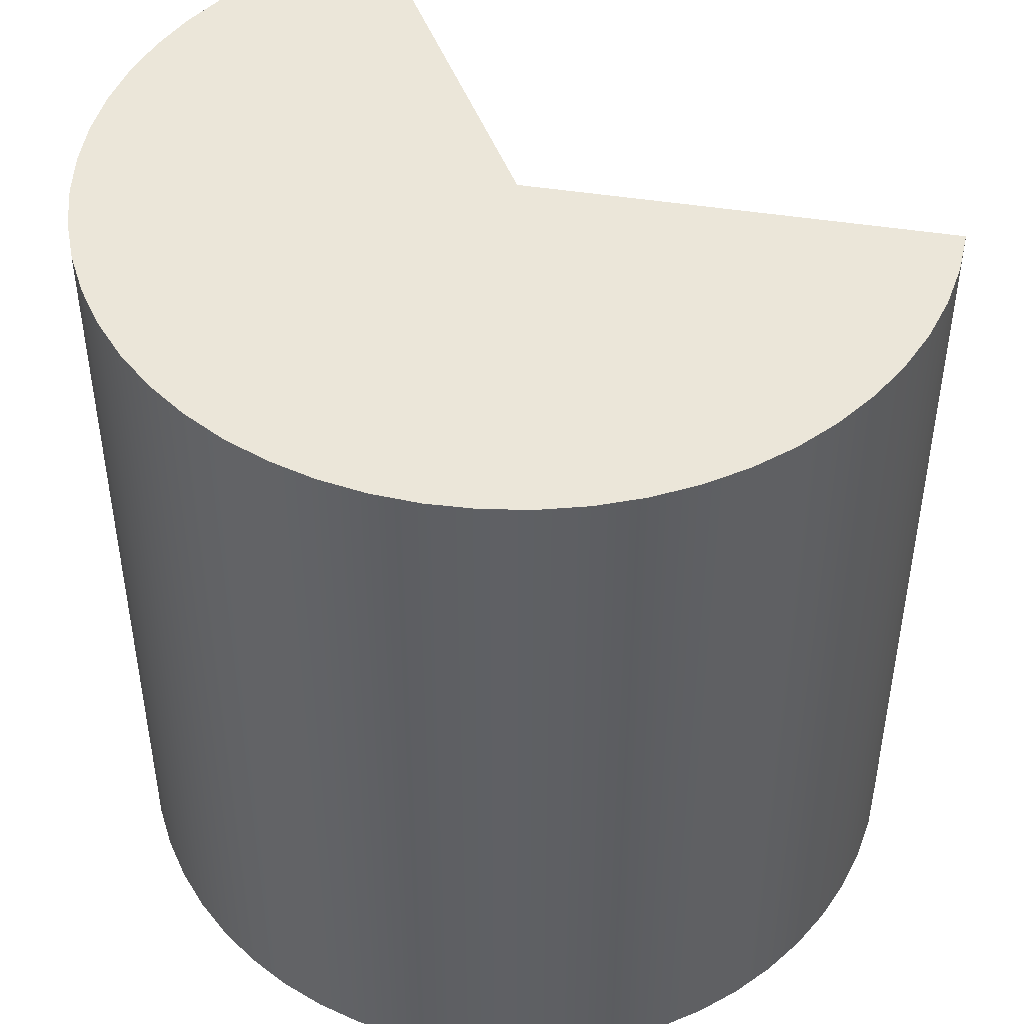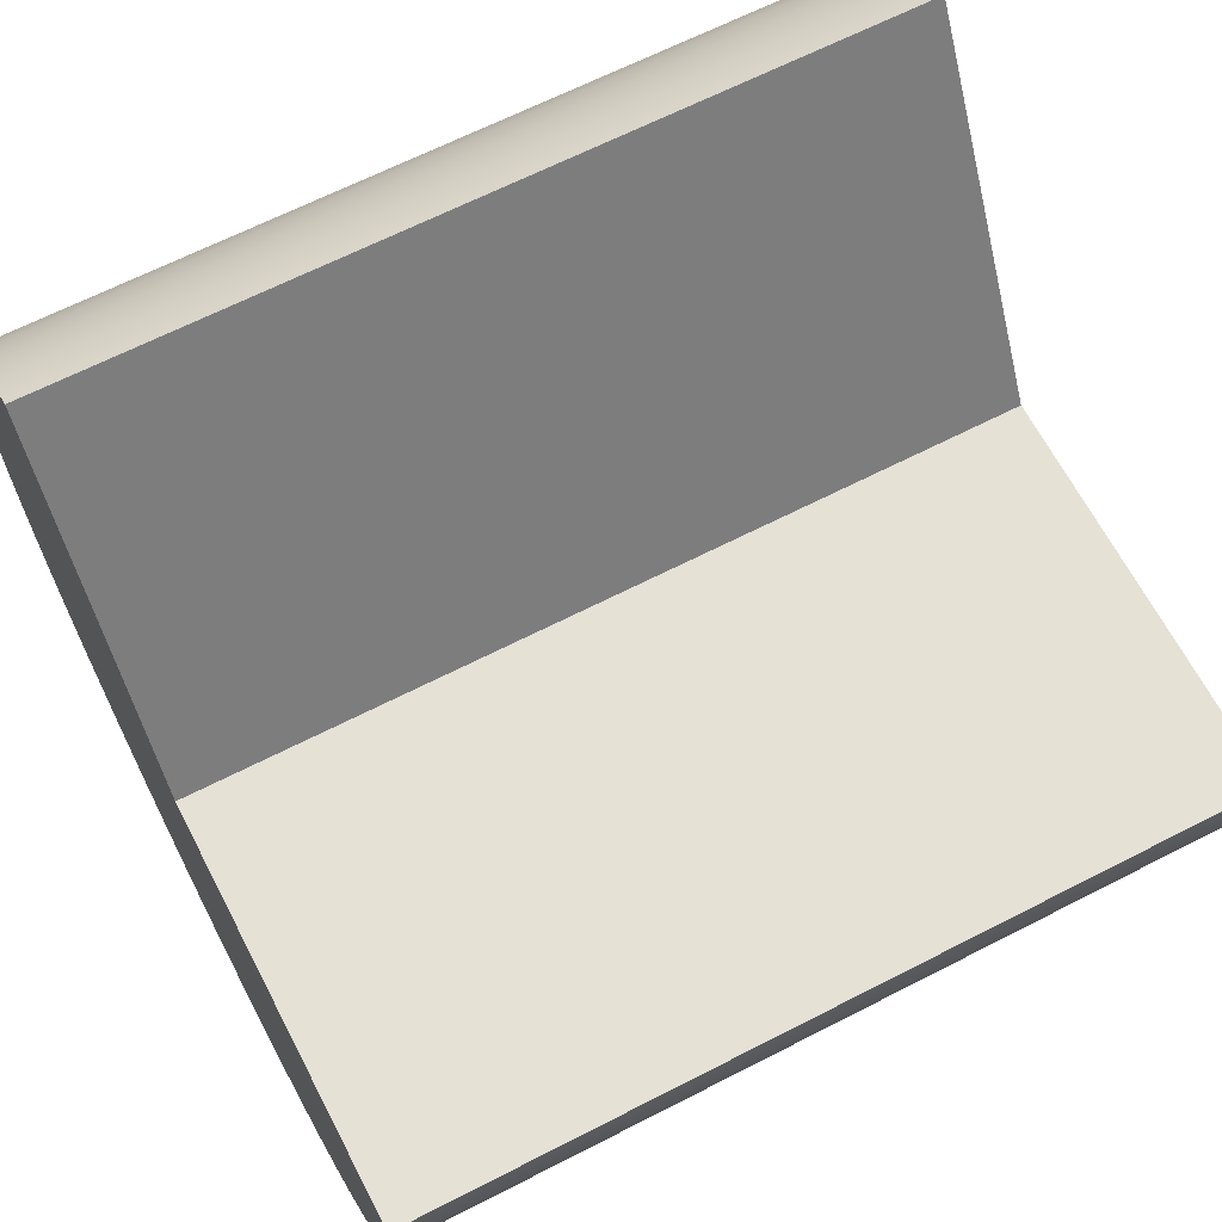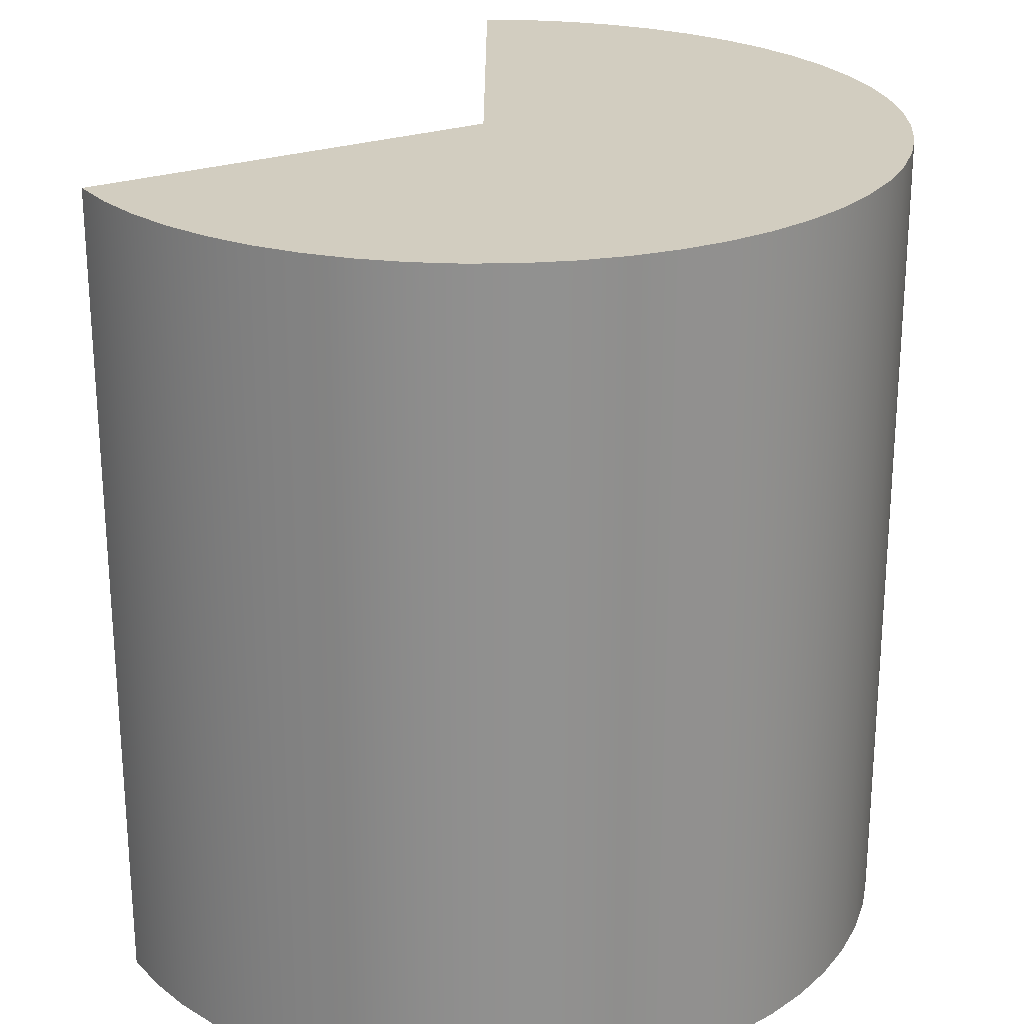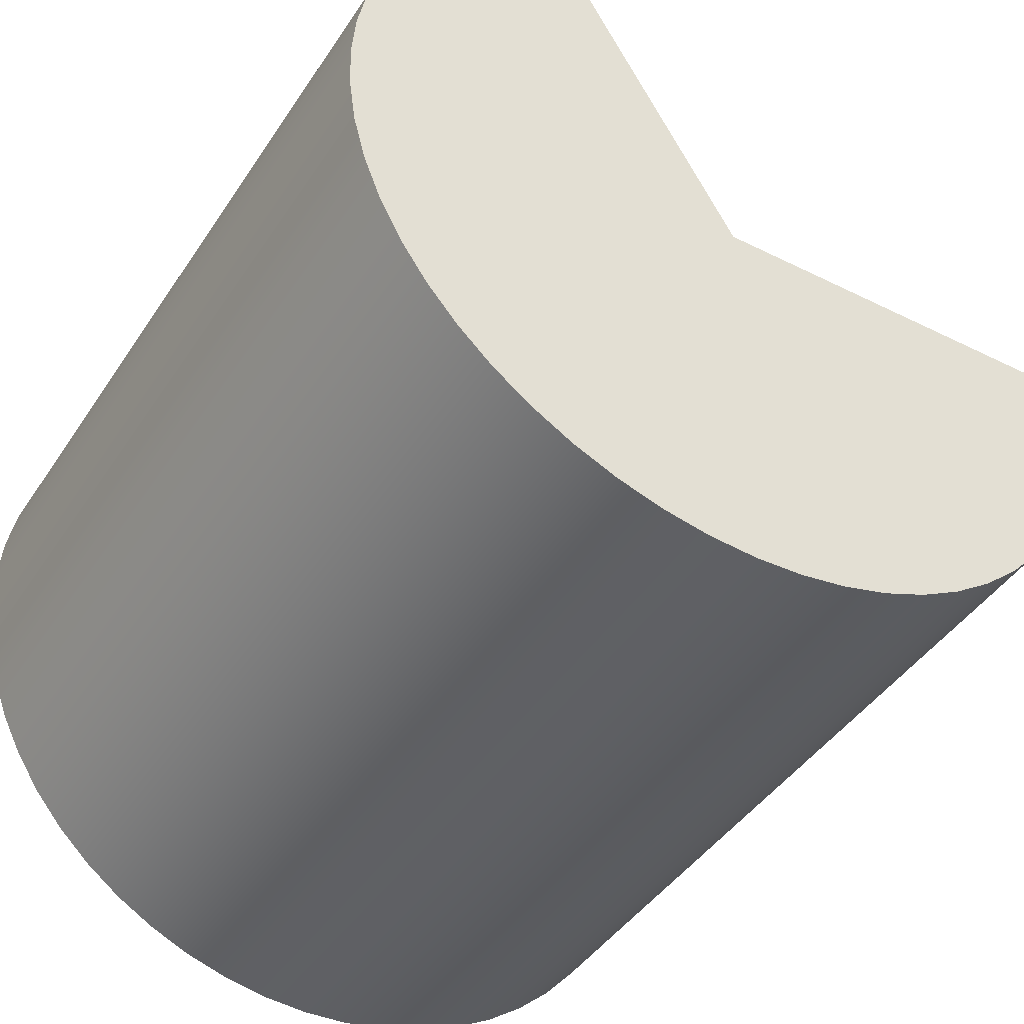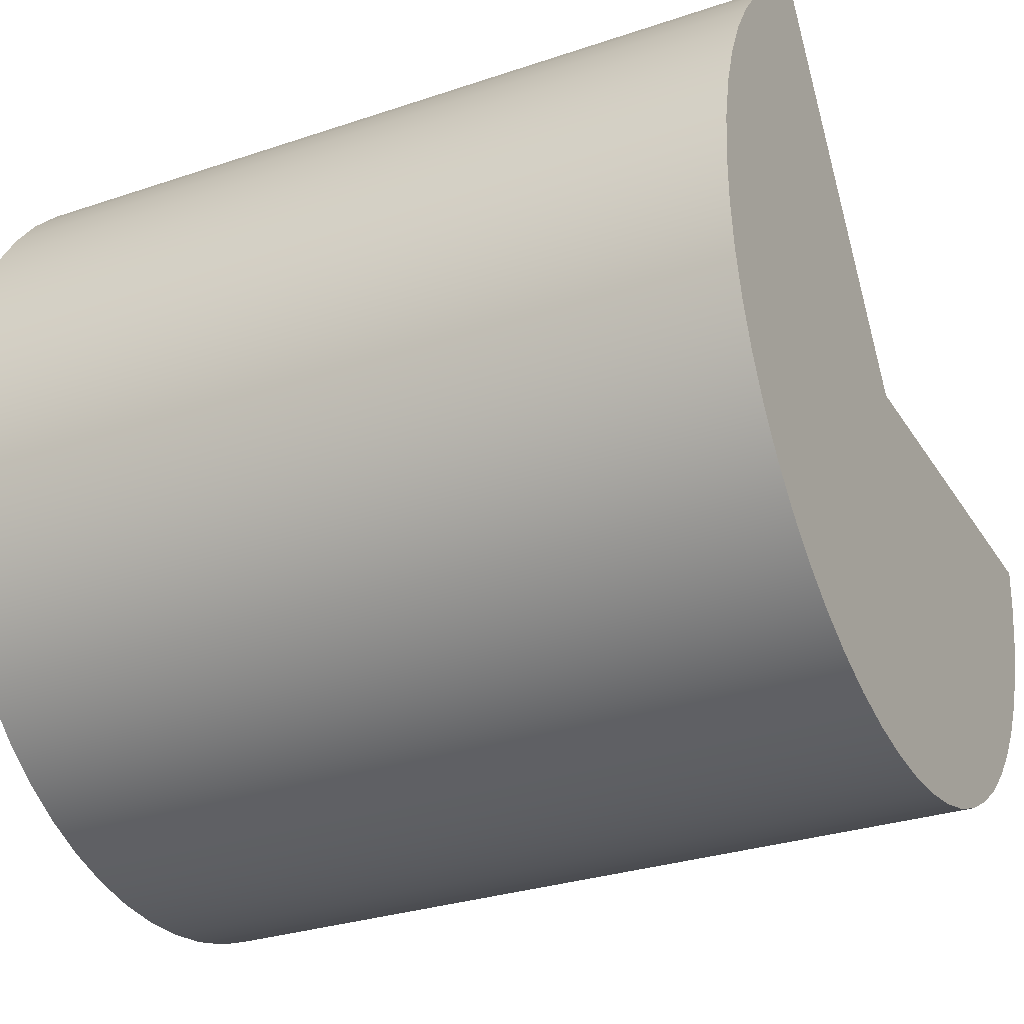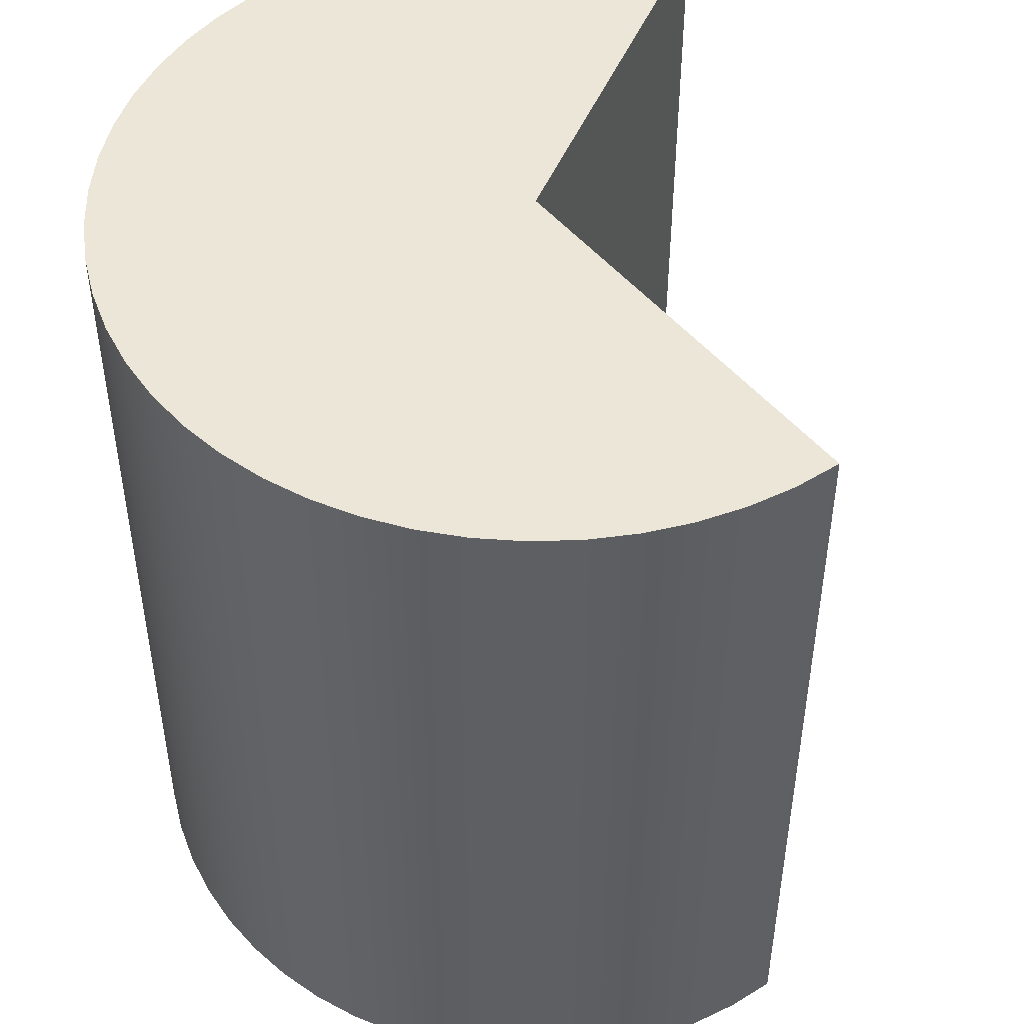
<metadata>
{"format":"obj","ext":"obj","renderer":"f3d","projection":"perspective","resolution":1024,"background":"white","views":[{"elev":46.8,"azim":10.1,"up":"+Z"},{"elev":64.9,"azim":62.6,"up":"+Y"},{"elev":24.5,"azim":-90.0,"up":"+Z"},{"elev":-42.9,"azim":-30.7,"up":"+Y"},{"elev":-29.8,"azim":-63.6,"up":"+Y"},{"elev":48.6,"azim":52.4,"up":"+Z"}]}
</metadata>
<code>
v -0.3175 0.5499 0
v 0 0 0
v 0.635 0 0
v 0.6309 -0.07174 0
v 0.6188 -0.1426 0
v 0.5987 -0.2115 0
v 0.571 -0.2778 0
v 0.536 -0.3406 0
v 0.4941 -0.3989 0
v 0.4458 -0.4522 0
v 0.3919 -0.4996 0
v 0.3329 -0.5407 0
v 0.2697 -0.5749 0
v 0.2031 -0.6017 0
v 0.1338 -0.6207 0
v 0.0628 -0.6319 0
v -0.008986 -0.6349 0
v -0.08066 -0.6299 0
v -0.1513 -0.6167 0
v -0.22 -0.5957 0
v -0.2859 -0.567 0
v -0.3481 -0.5311 0
v -0.4059 -0.4884 0
v -0.4584 -0.4394 0
v -0.5051 -0.3848 0
v -0.5454 -0.3253 0
v -0.5786 -0.2616 0
v -0.6045 -0.1945 0
v -0.6226 -0.125 0
v -0.6327 -0.05385 0
v -0.6347 0.01797 0
v -0.6287 0.08956 0
v -0.6145 0.16 0
v -0.5925 0.2284 0
v -0.5629 0.2939 0
v -0.5261 0.3556 0
v -0.4826 0.4127 0
v -0.4328 0.4646 0
v -0.3776 0.5105 0
v -0.3175 0.5499 1.27
v -0.3175 0.5499 0
v -0.3776 0.5105 0
v -0.4328 0.4646 0
v -0.4826 0.4127 0
v -0.5261 0.3556 0
v -0.5629 0.2939 0
v -0.5925 0.2284 0
v -0.6145 0.16 0
v -0.6287 0.08956 0
v -0.6347 0.01797 0
v -0.6327 -0.05385 0
v -0.6226 -0.125 0
v -0.6045 -0.1945 0
v -0.5786 -0.2616 0
v -0.5454 -0.3253 0
v -0.5051 -0.3848 0
v -0.4584 -0.4394 0
v -0.4059 -0.4884 0
v -0.3481 -0.5311 0
v -0.2859 -0.567 0
v -0.22 -0.5957 0
v -0.1513 -0.6167 0
v -0.08066 -0.6299 0
v -0.008986 -0.6349 0
v 0.0628 -0.6319 0
v 0.1338 -0.6207 0
v 0.2031 -0.6017 0
v 0.2697 -0.5749 0
v 0.3329 -0.5407 0
v 0.3919 -0.4996 0
v 0.4458 -0.4522 0
v 0.4941 -0.3989 0
v 0.536 -0.3406 0
v 0.571 -0.2778 0
v 0.5987 -0.2115 0
v 0.6188 -0.1426 0
v 0.6309 -0.07174 0
v 0.635 0 0
v 0.635 0 1.27
v 0.6309 -0.07174 1.27
v 0.6188 -0.1426 1.27
v 0.5987 -0.2115 1.27
v 0.571 -0.2778 1.27
v 0.536 -0.3406 1.27
v 0.4941 -0.3989 1.27
v 0.4458 -0.4522 1.27
v 0.3919 -0.4996 1.27
v 0.3329 -0.5407 1.27
v 0.2697 -0.5749 1.27
v 0.2031 -0.6017 1.27
v 0.1338 -0.6207 1.27
v 0.0628 -0.6319 1.27
v -0.008986 -0.6349 1.27
v -0.08066 -0.6299 1.27
v -0.1513 -0.6167 1.27
v -0.22 -0.5957 1.27
v -0.2859 -0.567 1.27
v -0.3481 -0.5311 1.27
v -0.4059 -0.4884 1.27
v -0.4584 -0.4394 1.27
v -0.5051 -0.3848 1.27
v -0.5454 -0.3253 1.27
v -0.5786 -0.2616 1.27
v -0.6045 -0.1945 1.27
v -0.6226 -0.125 1.27
v -0.6327 -0.05385 1.27
v -0.6347 0.01797 1.27
v -0.6287 0.08956 1.27
v -0.6145 0.16 1.27
v -0.5925 0.2284 1.27
v -0.5629 0.2939 1.27
v -0.5261 0.3556 1.27
v -0.4826 0.4127 1.27
v -0.4328 0.4646 1.27
v -0.3776 0.5105 1.27
v -0.3175 0.5499 0
v -0.3175 0.5499 1.27
v 0 0 1.27
v 0 0 0
v 0 0 1.27
v -0.3175 0.5499 1.27
v -0.3776 0.5105 1.27
v -0.4328 0.4646 1.27
v -0.4826 0.4127 1.27
v -0.5261 0.3556 1.27
v -0.5629 0.2939 1.27
v -0.5925 0.2284 1.27
v -0.6145 0.16 1.27
v -0.6287 0.08956 1.27
v -0.6347 0.01797 1.27
v -0.6327 -0.05385 1.27
v -0.6226 -0.125 1.27
v -0.6045 -0.1945 1.27
v -0.5786 -0.2616 1.27
v -0.5454 -0.3253 1.27
v -0.5051 -0.3848 1.27
v -0.4584 -0.4394 1.27
v -0.4059 -0.4884 1.27
v -0.3481 -0.5311 1.27
v -0.2859 -0.567 1.27
v -0.22 -0.5957 1.27
v -0.1513 -0.6167 1.27
v -0.08066 -0.6299 1.27
v -0.008986 -0.6349 1.27
v 0.0628 -0.6319 1.27
v 0.1338 -0.6207 1.27
v 0.2031 -0.6017 1.27
v 0.2697 -0.5749 1.27
v 0.3329 -0.5407 1.27
v 0.3919 -0.4996 1.27
v 0.4458 -0.4522 1.27
v 0.4941 -0.3989 1.27
v 0.536 -0.3406 1.27
v 0.571 -0.2778 1.27
v 0.5987 -0.2115 1.27
v 0.6188 -0.1426 1.27
v 0.6309 -0.07174 1.27
v 0.635 0 1.27
v 0 0 1.27
v 0.635 0 1.27
v 0.635 0 0
v 0 0 0
f 1 2 39
f 39 2 38
f 38 2 37
f 37 2 36
f 36 2 35
f 35 2 34
f 34 2 33
f 33 2 32
f 32 2 31
f 31 2 30
f 30 2 29
f 29 2 28
f 28 2 27
f 27 2 26
f 26 2 25
f 25 2 24
f 24 2 23
f 23 2 22
f 22 2 21
f 21 2 20
f 20 2 19
f 19 2 18
f 18 2 17
f 17 2 16
f 16 2 15
f 15 2 14
f 14 2 13
f 13 2 12
f 12 2 11
f 11 2 10
f 10 2 9
f 9 2 8
f 8 2 7
f 7 2 6
f 6 2 5
f 5 2 4
f 4 2 3
f 40 41 115
f 115 41 42
f 115 42 114
f 114 42 43
f 114 43 113
f 113 43 44
f 113 44 112
f 112 44 45
f 112 45 111
f 111 45 46
f 111 46 110
f 110 46 47
f 110 47 109
f 109 47 48
f 109 48 108
f 108 48 49
f 108 49 107
f 107 49 50
f 107 50 106
f 106 50 51
f 106 51 105
f 105 51 52
f 105 52 104
f 104 52 53
f 104 53 103
f 103 53 54
f 103 54 102
f 102 54 55
f 102 55 101
f 101 55 56
f 101 56 100
f 100 56 57
f 100 57 99
f 99 57 58
f 99 58 98
f 98 58 59
f 98 59 97
f 97 59 60
f 97 60 96
f 96 60 61
f 96 61 95
f 95 61 62
f 95 62 94
f 94 62 63
f 94 63 93
f 93 63 64
f 93 64 92
f 92 64 65
f 92 65 91
f 91 65 66
f 91 66 90
f 90 66 67
f 90 67 89
f 89 67 68
f 89 68 88
f 88 68 69
f 88 69 87
f 87 69 70
f 87 70 86
f 86 70 71
f 86 71 85
f 85 71 72
f 85 72 84
f 84 72 73
f 84 73 83
f 83 73 74
f 83 74 82
f 82 74 75
f 82 75 81
f 81 75 76
f 81 76 80
f 80 76 77
f 80 77 79
f 79 77 78
f 117 118 116
f 116 118 119
f 121 122 120
f 120 122 123
f 120 123 124
f 124 125 120
f 120 125 126
f 120 126 127
f 127 128 120
f 120 128 129
f 120 129 130
f 130 131 120
f 120 131 132
f 120 132 133
f 133 134 120
f 120 134 135
f 120 135 136
f 136 137 120
f 120 137 138
f 120 138 139
f 139 140 120
f 120 140 141
f 120 141 142
f 142 143 120
f 120 143 144
f 120 144 145
f 145 146 120
f 120 146 147
f 120 147 148
f 148 149 120
f 120 149 150
f 120 150 151
f 151 152 120
f 120 152 153
f 120 153 154
f 154 155 120
f 120 155 156
f 120 156 157
f 157 158 120
f 159 160 162
f 162 160 161

</code>
